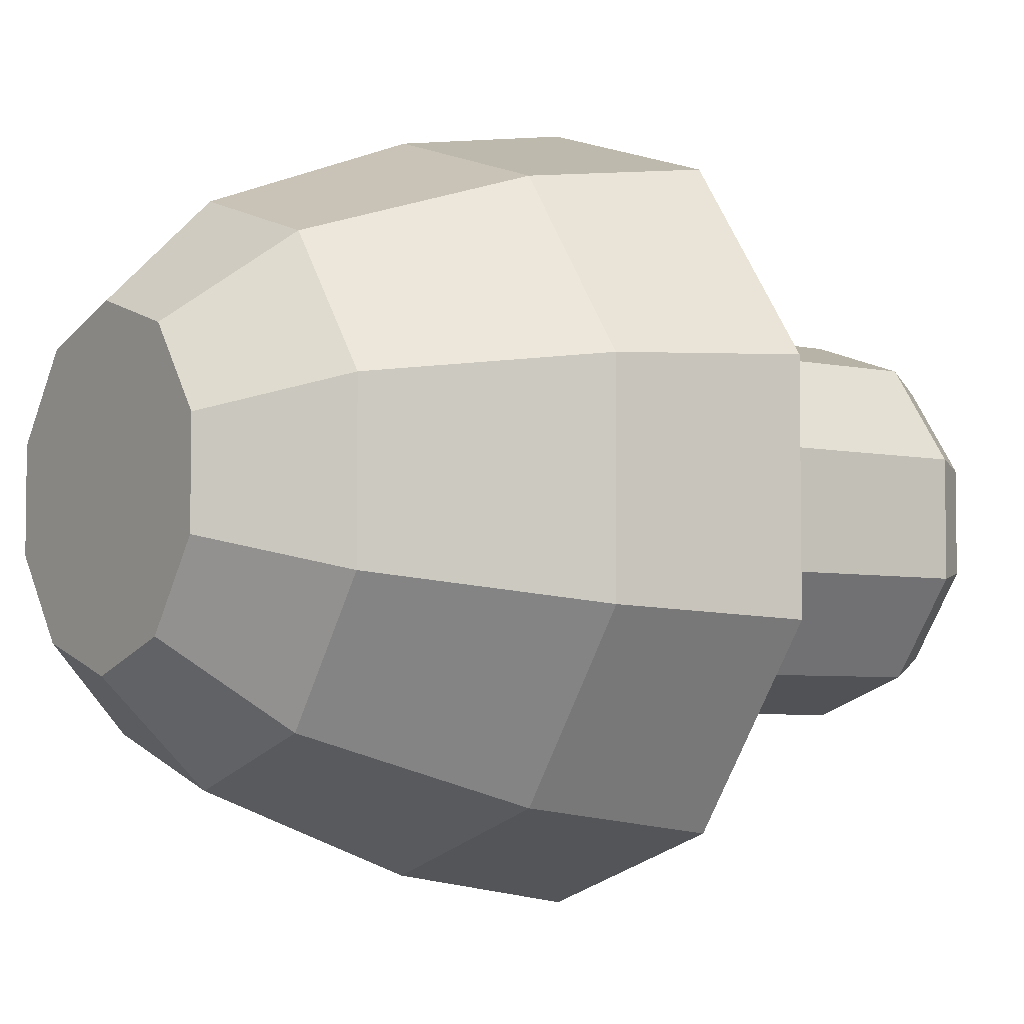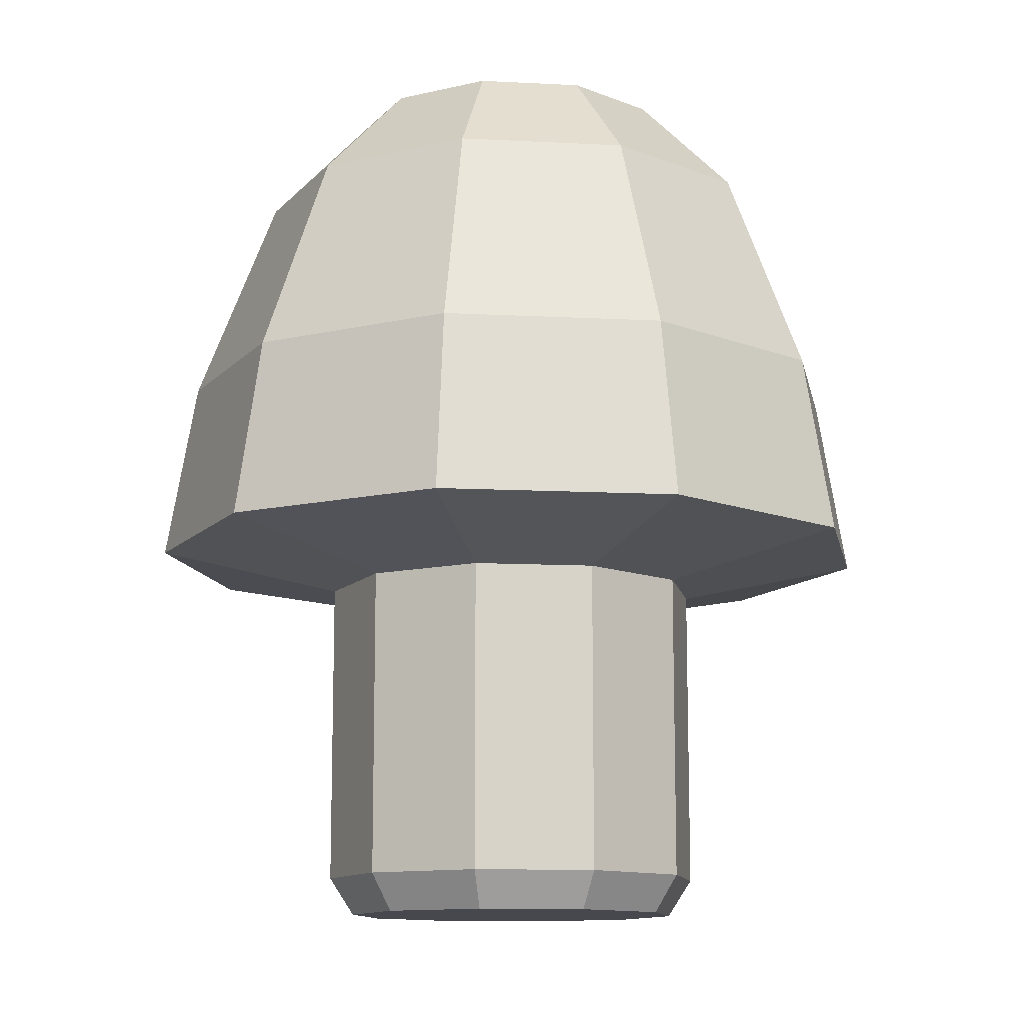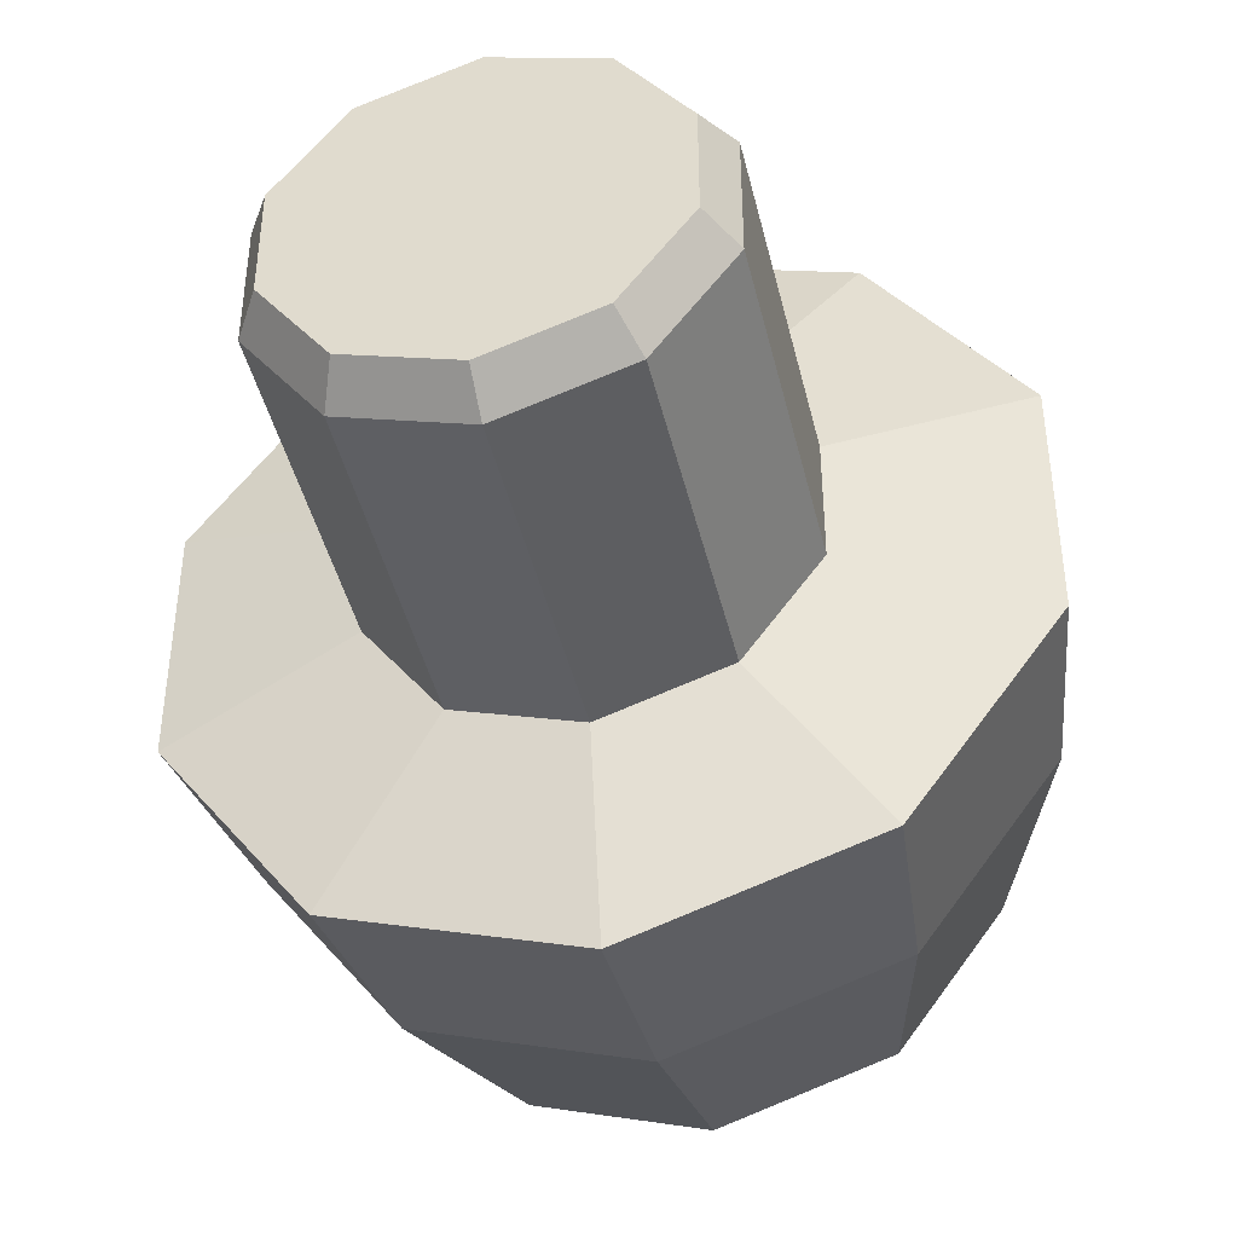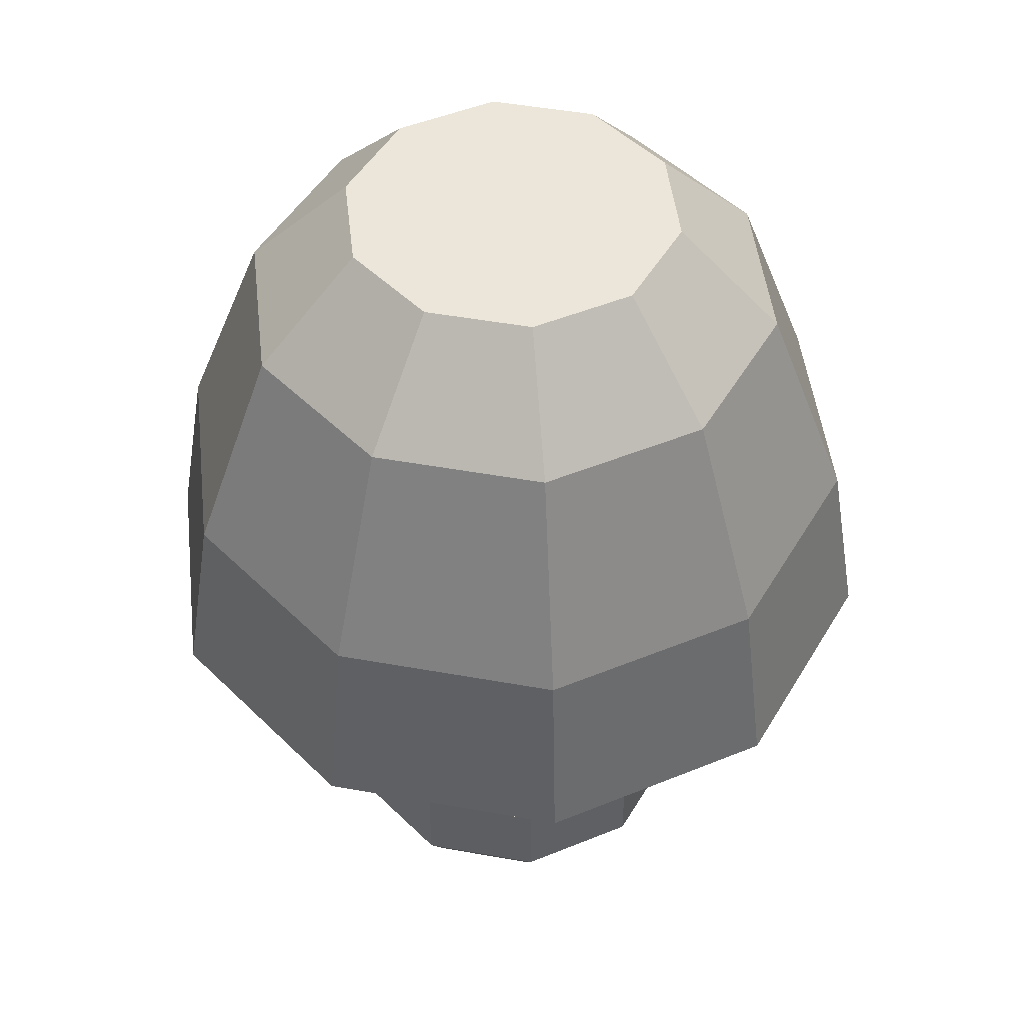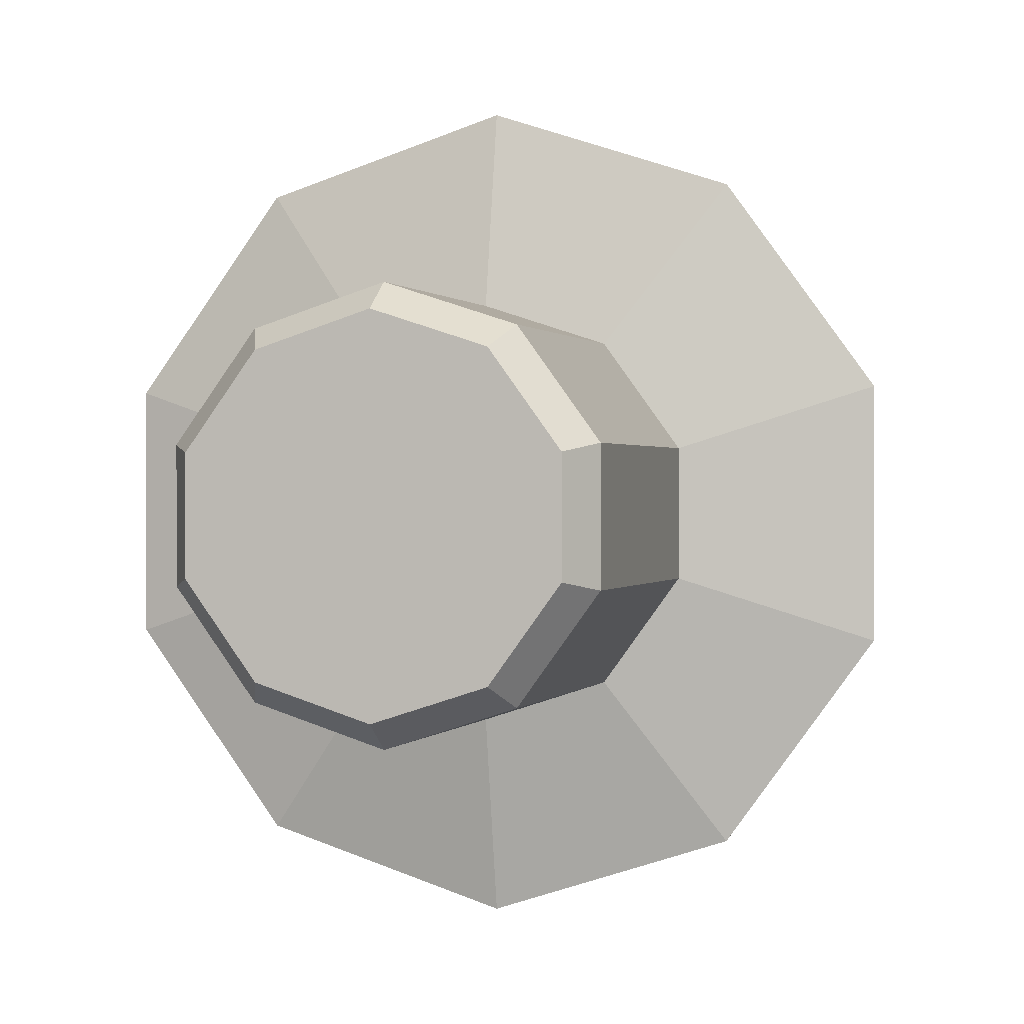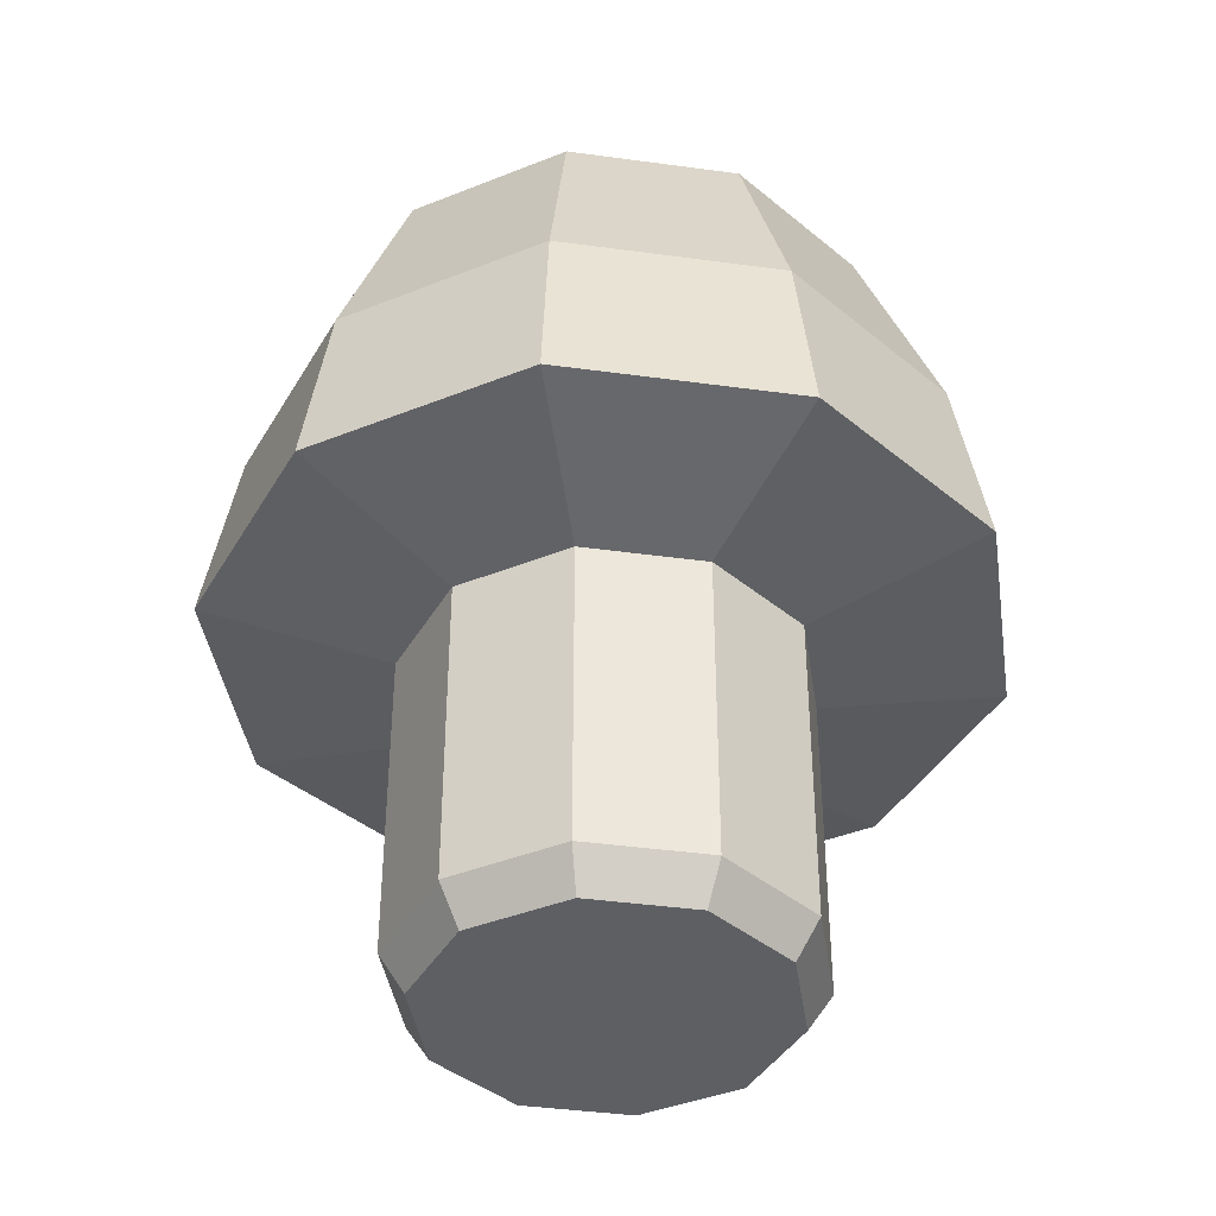
<metadata>
{"format":"obj","ext":"obj","renderer":"f3d","projection":"perspective","resolution":1024,"background":"white","views":[{"elev":-4.9,"azim":54.6,"up":"+Y"},{"elev":-11.9,"azim":-169.0,"up":"+Z"},{"elev":-43.9,"azim":-166.7,"up":"+Y"},{"elev":48.2,"azim":-150.6,"up":"+Z"},{"elev":0.5,"azim":-164.7,"up":"+Y"},{"elev":-40.2,"azim":-27.6,"up":"+Z"}]}
</metadata>
<code>
g
v 0 0.5463 0.9752
v 0.3211 0.4419 0.9752
v 0.3211 0.4419 0.106
v 0 0 2.475
v 0.2743 0.3776 2.475
v 0 0.4668 2.475
v 0 0.75 2.185
v -0.5195 -0.1688 0.9752
v -0.5195 0.1688 0.9752
v -0.5195 -0.1688 0.106
v 0.4439 0.1442 2.475
v 0.4408 0.6068 2.185
v 0.5195 0.1688 0.9752
v 0.5195 -0.1688 0.9752
v 0.5195 -0.1688 0.106
v 0.4439 -0.1442 2.475
v 0.7133 0.2318 2.185
v -0.3211 0.4419 0.9752
v -0.5195 0.1688 0.106
v 0.2743 -0.3776 2.475
v 0.7133 -0.2318 2.185
v 0.3211 -0.4419 0.9752
v 0.3211 -0.4419 0.106
v 0 -0.4668 2.475
v 0.4408 -0.6068 2.185
v -0.3211 0.4419 0.106
v -0.2743 -0.3776 2.475
v 0 -0.75 2.185
v -0.4408 -0.6068 2.185
v 0 -0.5463 0.9752
v 0 -0.5463 0.106
v -0.4439 -0.1442 2.475
v -0.7133 -0.2318 2.185
v -0.3211 -0.4419 0.9752
v -0.4439 0.1442 2.475
v -0.7133 0.2318 2.185
v -0.3211 -0.4419 0.106
v -0.2743 0.3776 2.475
v -0.4408 0.6068 2.185
v 0.5195 0.1688 0.106
v 0 0.9771 1.594
v 0.5743 0.7905 1.594
v 0.9293 0.3019 1.594
v 0.9293 -0.3019 1.594
v 0.5743 -0.7905 1.594
v 0 -0.9771 1.594
v -0.5743 -0.7905 1.594
v -0.9293 -0.3019 1.594
v -0.9293 0.3019 1.594
v -0.5743 0.7905 1.594
v 0.6252 -0.8605 1.083
v 0 -1.064 1.083
v 0 1.064 1.083
v 0.6252 0.8605 1.083
v -1.012 0.3287 1.083
v 1.012 0.3287 1.083
v -1.012 -0.3287 1.083
v 1.012 -0.3287 1.083
v -0.6252 -0.8605 1.083
v -0.6252 0.8605 1.083
v 0 0 0
v 0.4542 0.1476 0
v 0.4542 -0.1476 0
v -0.2807 0.3864 0
v 0 0.4776 0
v 0 -0.4776 0
v -0.2807 -0.3864 0
v -0.4542 -0.1476 0
v -0.4542 0.1476 0
v 0 0.5463 0.106
v 0.2807 0.3864 0
v 0.2807 -0.3864 0
f 1 2 3
f 4 5 6
f 7 6 5
f 8 9 10
f 4 11 5
f 12 5 11
f 13 14 15
f 4 16 11
f 17 11 16
f 9 18 19
f 4 20 16
f 21 16 20
f 14 22 23
f 4 24 20
f 25 20 24
f 18 1 26
f 4 27 24
f 28 24 29
f 22 30 31
f 4 32 27
f 29 27 33
f 30 34 31
f 4 35 32
f 33 32 36
f 34 8 37
f 4 38 35
f 36 35 39
f 2 13 40
f 4 6 38
f 39 38 7
f 41 7 12
f 42 12 17
f 43 17 21
f 44 21 25
f 45 25 28
f 46 28 47
f 47 29 48
f 48 33 49
f 49 36 50
f 50 39 41
f 22 51 52
f 1 53 54
f 9 55 18
f 2 54 56
f 8 57 9
f 13 56 58
f 14 58 51
f 34 59 8
f 18 60 1
f 30 52 34
f 53 41 42
f 54 42 43
f 56 43 44
f 58 44 45
f 51 45 46
f 52 46 59
f 59 47 57
f 57 48 55
f 55 49 60
f 60 50 53
f 61 62 63
f 61 64 65
f 61 66 67
f 61 67 68
f 61 68 69
f 31 37 66
f 61 69 64
f 40 15 63
f 70 3 71
f 15 23 72
f 61 71 62
f 3 40 62
f 19 26 69
f 37 10 67
f 26 70 64
f 23 31 66
f 10 19 68
f 61 65 71
f 61 72 66
f 61 63 72
f 70 1 3
f 12 7 5
f 9 19 10
f 17 12 11
f 40 13 15
f 21 17 16
f 18 26 19
f 25 21 20
f 15 14 23
f 28 25 24
f 1 70 26
f 24 27 29
f 23 22 31
f 27 32 33
f 34 37 31
f 32 35 36
f 8 10 37
f 35 38 39
f 3 2 40
f 38 6 7
f 42 41 12
f 43 42 17
f 44 43 21
f 45 44 25
f 46 45 28
f 28 29 47
f 29 33 48
f 33 36 49
f 36 39 50
f 39 7 41
f 30 22 52
f 2 1 54
f 55 60 18
f 13 2 56
f 57 55 9
f 14 13 58
f 22 14 51
f 59 57 8
f 60 53 1
f 52 59 34
f 54 53 42
f 56 54 43
f 58 56 44
f 51 58 45
f 52 51 46
f 46 47 59
f 47 48 57
f 48 49 55
f 49 50 60
f 50 41 53
f 37 67 66
f 62 40 63
f 65 70 71
f 63 15 72
f 71 3 62
f 26 64 69
f 10 68 67
f 70 65 64
f 72 23 66
f 19 69 68

</code>
